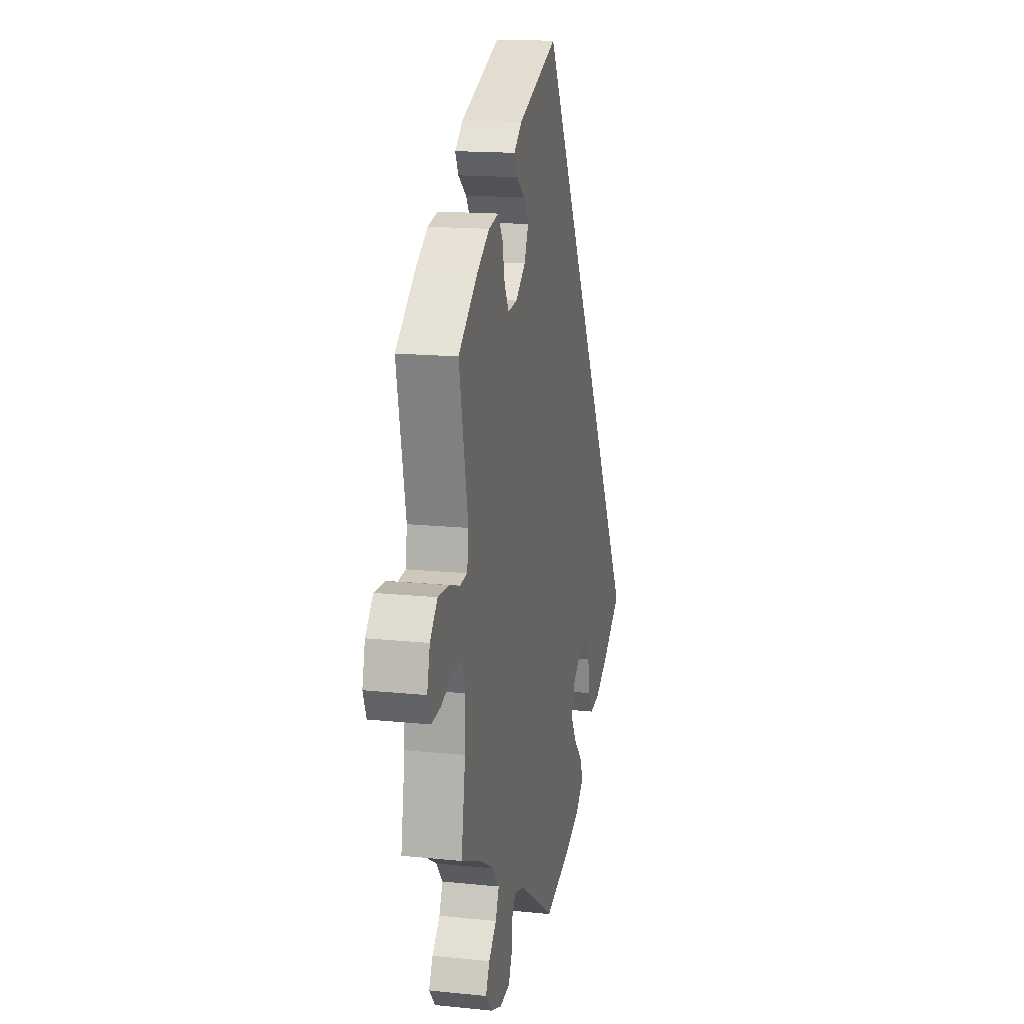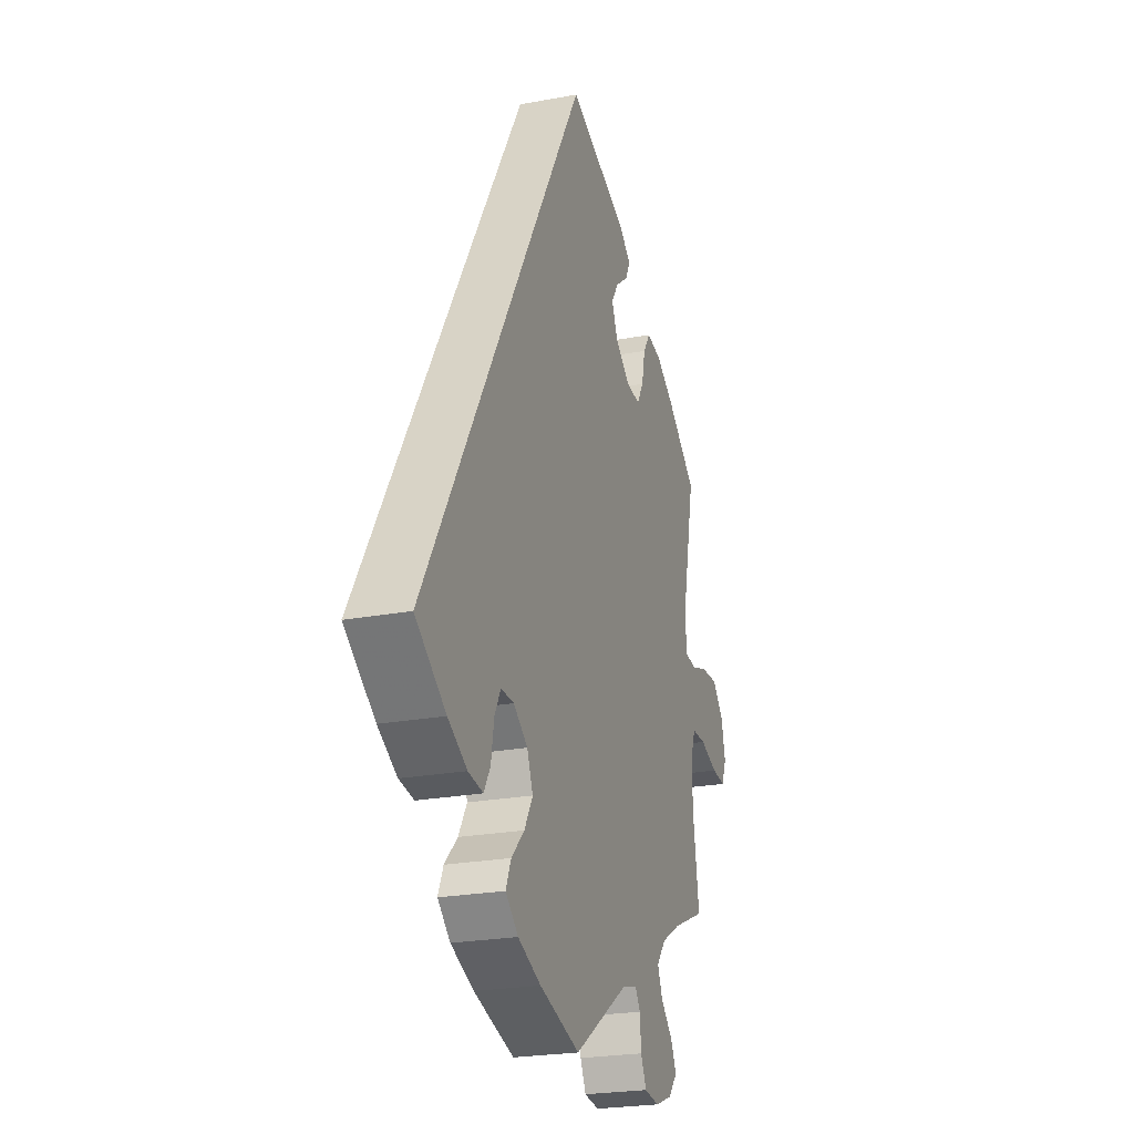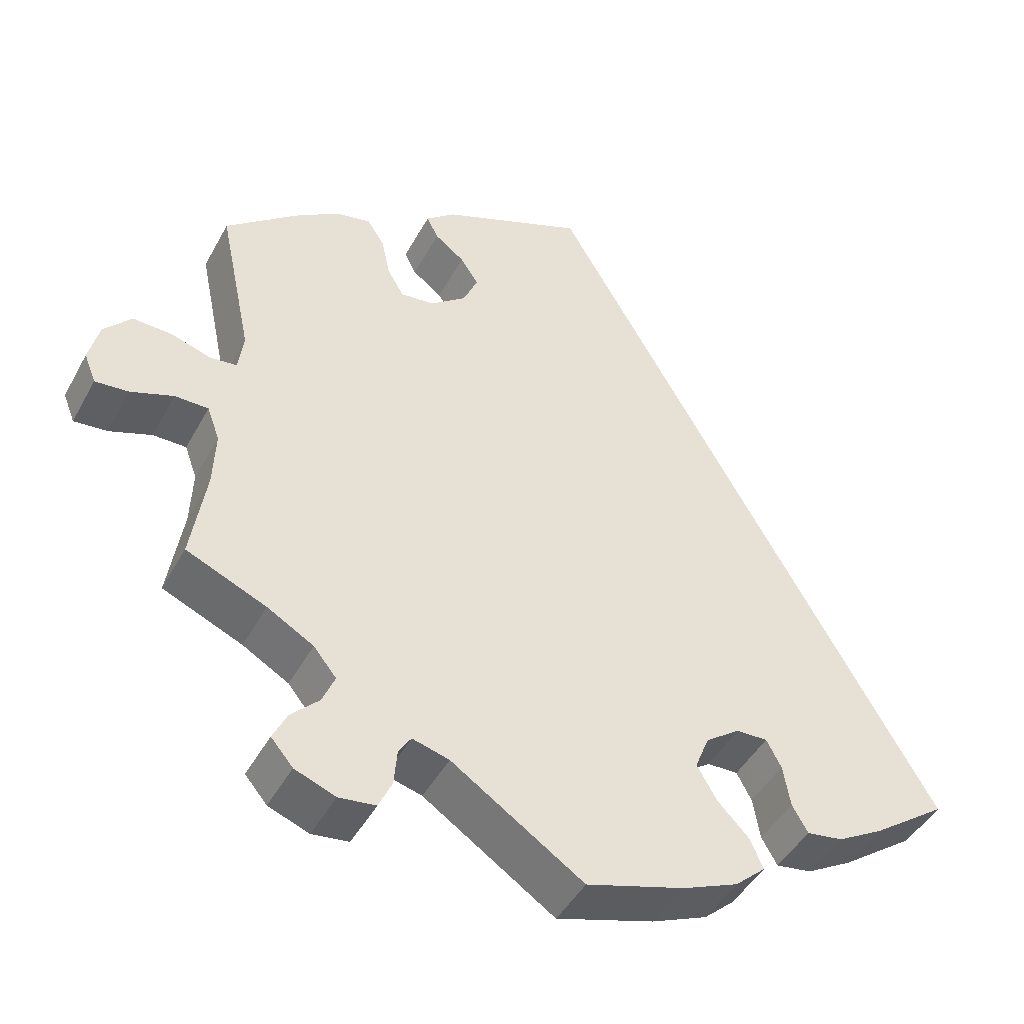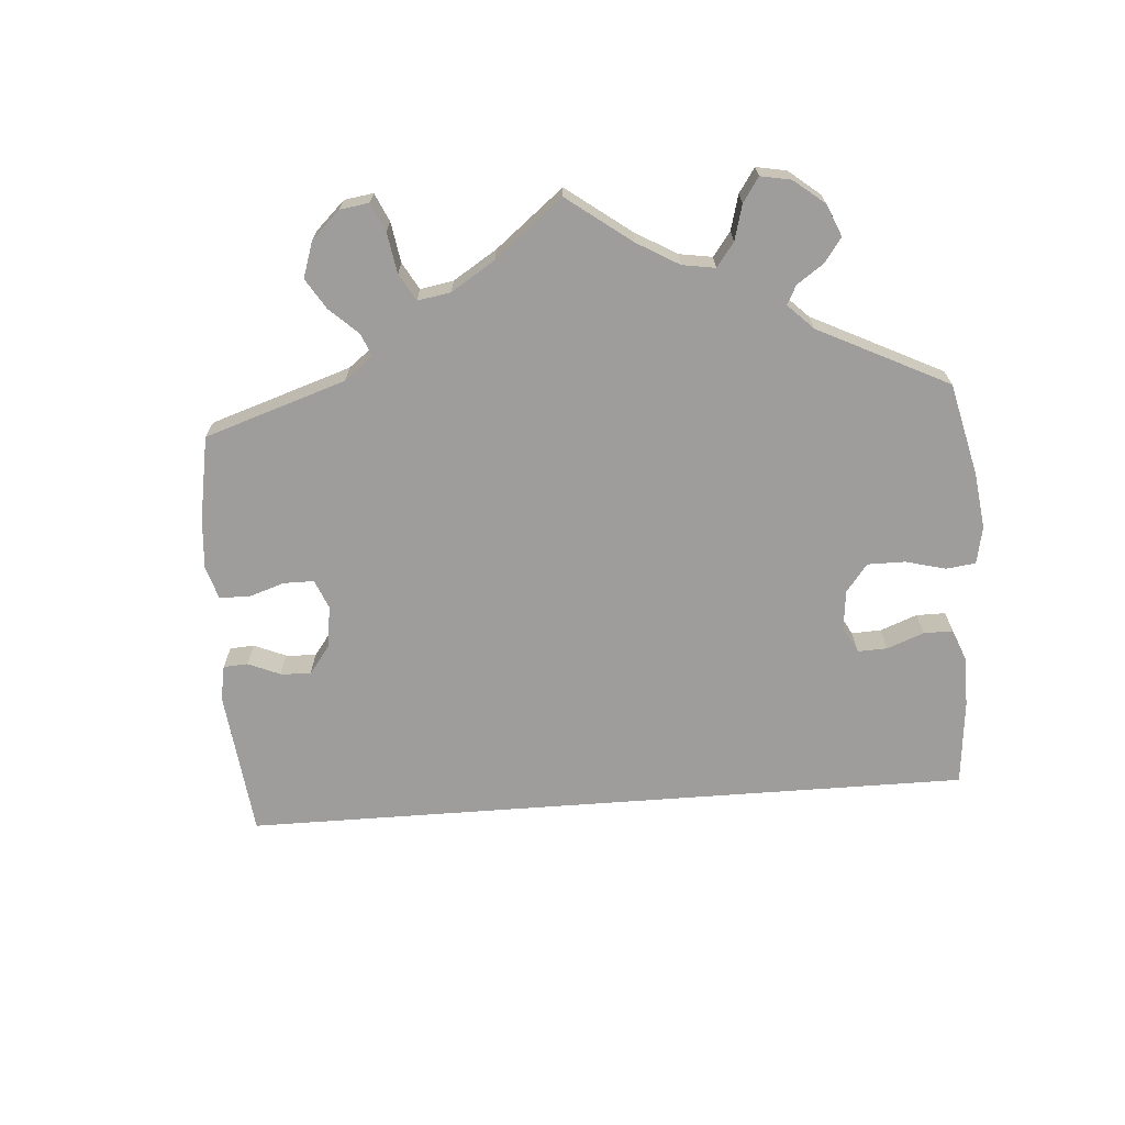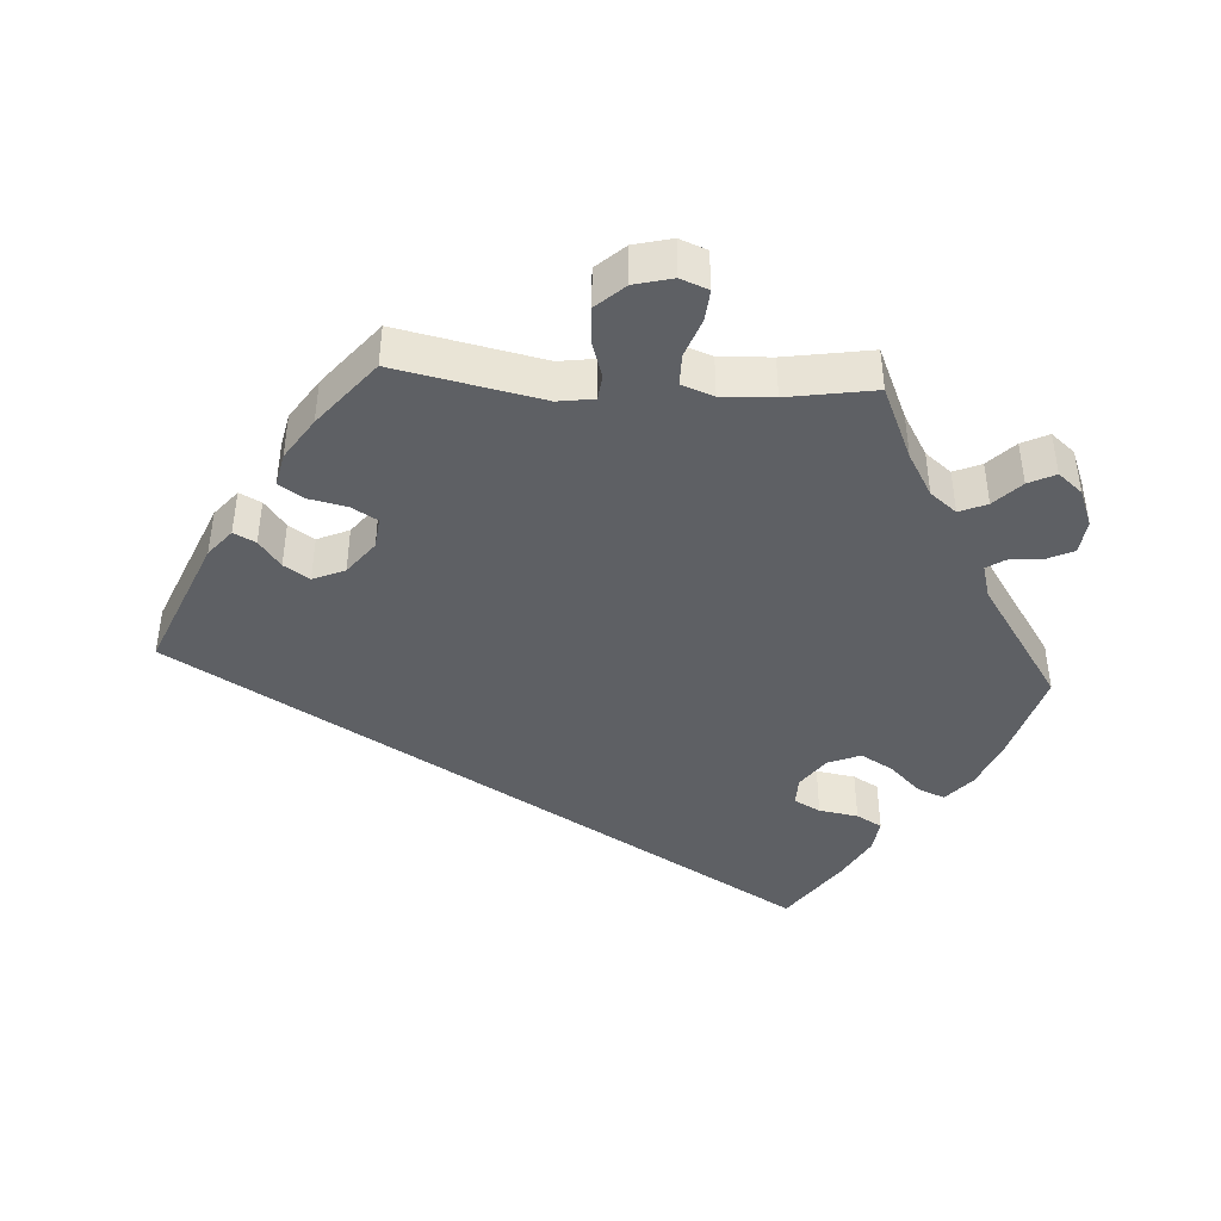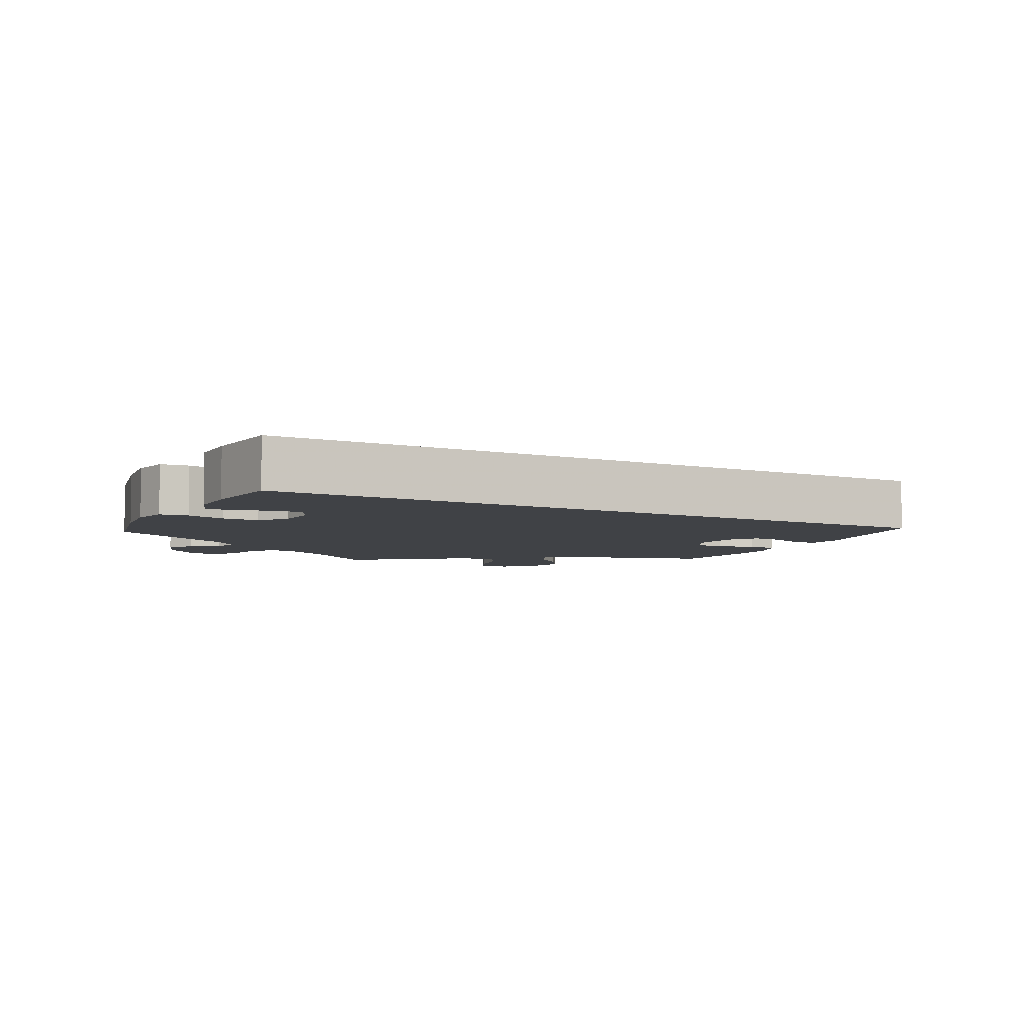
<metadata>
{"format":"obj","ext":"obj","renderer":"f3d","projection":"perspective","resolution":1024,"background":"white","views":[{"elev":15.6,"azim":102.3,"up":"+Z"},{"elev":-23.7,"azim":-72.5,"up":"+Z"},{"elev":-45.5,"azim":152.8,"up":"+Z"},{"elev":-70.6,"azim":124.1,"up":"+Y"},{"elev":-43.1,"azim":86.5,"up":"+Y"},{"elev":-6.3,"azim":-87.5,"up":"+Y"}]}
</metadata>
<code>
v -0.001 0.07 0.578
v 0.184 0.07 0.501
v 0.221 0.07 0.47
v 0.206 0.07 0.44
v 0.168 0.07 0.411
v 0.145 0.07 0.376
v 0.164 0.07 0.332
v 0.21 0.07 0.296
v 0.253 0.07 0.291
v 0.274 0.07 0.327
v 0.285 0.07 0.379
v 0.307 0.07 0.413
v 0.353 0.07 0.403
v 0.41 0.07 0.365
v 0.501 0.07 0.29
v 0.459 0.07 0.089
v 0.466 0.07 0.039
v 0.5 0.07 0.035
v 0.551 0.07 0.051
v 0.601 0.07 0.053
v 0.636 0.07 0.014
v 0.649 0.07 -0.039
v 0.634 0.07 -0.077
v 0.591 0.07 -0.073
v 0.537 0.07 -0.053
v 0.494 0.07 -0.053
v 0.478 0.07 -0.097
v 0.481 0.07 -0.169
v 0.5 0.07 -0.289
v 0.398 0.07 -0.333
v 0.339 0.07 -0.367
v 0.31 0.07 -0.403
v 0.326 0.07 -0.441
v 0.362 0.07 -0.477
v 0.38 0.07 -0.514
v 0.352 0.07 -0.547
v 0.3 0.07 -0.567
v 0.253 0.07 -0.561
v 0.236 0.07 -0.524
v 0.232 0.07 -0.478
v 0.216 0.07 -0.453
v 0.169 0.07 -0.466
v 0.001 0.07 -0.578
v -0.124 0.07 -0.54
v -0.195 0.07 -0.51
v -0.234 0.07 -0.475
v -0.218 0.07 -0.437
v -0.178 0.07 -0.396
v -0.152 0.07 -0.351
v -0.17 0.07 -0.306
v -0.214 0.07 -0.274
v -0.254 0.07 -0.273
v -0.273 0.07 -0.309
v -0.282 0.07 -0.363
v -0.302 0.07 -0.398
v -0.348 0.07 -0.391
v -0.407 0.07 -0.357
v -0.501 0.07 -0.289
v -0.001 0 0.578
v 0.184 0 0.501
v 0.221 0 0.47
v 0.206 0 0.44
v 0.168 0 0.411
v 0.145 0 0.376
v 0.164 0 0.332
v 0.21 0 0.296
v 0.253 0 0.291
v 0.274 0 0.327
v 0.285 0 0.379
v 0.307 0 0.413
v 0.353 0 0.403
v 0.41 0 0.365
v 0.501 0 0.29
v 0.459 0 0.089
v 0.466 0 0.039
v 0.5 0 0.035
v 0.551 0 0.051
v 0.601 0 0.053
v 0.636 0 0.014
v 0.649 0 -0.039
v 0.634 0 -0.077
v 0.591 0 -0.073
v 0.537 0 -0.053
v 0.494 0 -0.053
v 0.478 0 -0.097
v 0.481 0 -0.169
v 0.5 0 -0.289
v 0.398 0 -0.333
v 0.339 0 -0.367
v 0.31 0 -0.403
v 0.326 0 -0.441
v 0.362 0 -0.477
v 0.38 0 -0.514
v 0.352 0 -0.547
v 0.3 0 -0.567
v 0.253 0 -0.561
v 0.236 0 -0.524
v 0.232 0 -0.478
v 0.216 0 -0.453
v 0.169 0 -0.466
v 0.001 0 -0.578
v -0.124 0 -0.54
v -0.195 0 -0.51
v -0.234 0 -0.475
v -0.218 0 -0.437
v -0.178 0 -0.396
v -0.152 0 -0.351
v -0.17 0 -0.306
v -0.214 0 -0.274
v -0.254 0 -0.273
v -0.273 0 -0.309
v -0.282 0 -0.363
v -0.302 0 -0.398
v -0.348 0 -0.391
v -0.407 0 -0.357
v -0.501 0 -0.289
f 53 54 55 56
f 52 53 56 57
f 45 46 47 48
f 45 48 49
f 42 43 44 45
f 41 42 45 49
f 37 38 39 40
f 37 40 41
f 36 37 41
f 33 34 35 36
f 32 33 36 41
f 31 32 41 49
f 28 29 30
f 27 28 30 31
f 26 27 31 49
f 22 23 24 25
f 22 25 26
f 21 22 26
f 18 19 20 21
f 17 18 21 26
f 13 14 15 16
f 13 16 17
f 10 11 12 13
f 9 10 13 17
f 8 9 17 26
f 2 3 4 5
f 2 5 6
f 1 2 6
f 52 57 58 1
f 8 26 49 50
f 7 8 50 51
f 7 51 52
f 1 6 7 52
f 114 113 112 111
f 115 114 111 110
f 106 105 104 103
f 107 106 103
f 103 102 101 100
f 107 103 100 99
f 98 97 96 95
f 99 98 95
f 99 95 94
f 94 93 92 91
f 99 94 91 90
f 107 99 90 89
f 88 87 86
f 89 88 86 85
f 107 89 85 84
f 83 82 81 80
f 84 83 80
f 84 80 79
f 79 78 77 76
f 84 79 76 75
f 74 73 72 71
f 75 74 71
f 71 70 69 68
f 75 71 68 67
f 84 75 67 66
f 63 62 61 60
f 64 63 60
f 64 60 59
f 59 116 115 110
f 108 107 84 66
f 109 108 66 65
f 110 109 65
f 110 65 64 59
f 1 59 60 2
f 2 60 61 3
f 3 61 62 4
f 4 62 63 5
f 5 63 64 6
f 6 64 65 7
f 7 65 66 8
f 8 66 67 9
f 9 67 68 10
f 10 68 69 11
f 11 69 70 12
f 12 70 71 13
f 13 71 72 14
f 14 72 73 15
f 15 73 74 16
f 16 74 75 17
f 17 75 76 18
f 18 76 77 19
f 19 77 78 20
f 20 78 79 21
f 21 79 80 22
f 22 80 81 23
f 23 81 82 24
f 24 82 83 25
f 25 83 84 26
f 26 84 85 27
f 27 85 86 28
f 28 86 87 29
f 29 87 88 30
f 30 88 89 31
f 31 89 90 32
f 32 90 91 33
f 33 91 92 34
f 34 92 93 35
f 35 93 94 36
f 36 94 95 37
f 37 95 96 38
f 38 96 97 39
f 39 97 98 40
f 40 98 99 41
f 41 99 100 42
f 42 100 101 43
f 43 101 102 44
f 44 102 103 45
f 45 103 104 46
f 46 104 105 47
f 47 105 106 48
f 48 106 107 49
f 49 107 108 50
f 50 108 109 51
f 51 109 110 52
f 52 110 111 53
f 53 111 112 54
f 54 112 113 55
f 55 113 114 56
f 56 114 115 57
f 57 115 116 58
f 58 116 59 1

</code>
